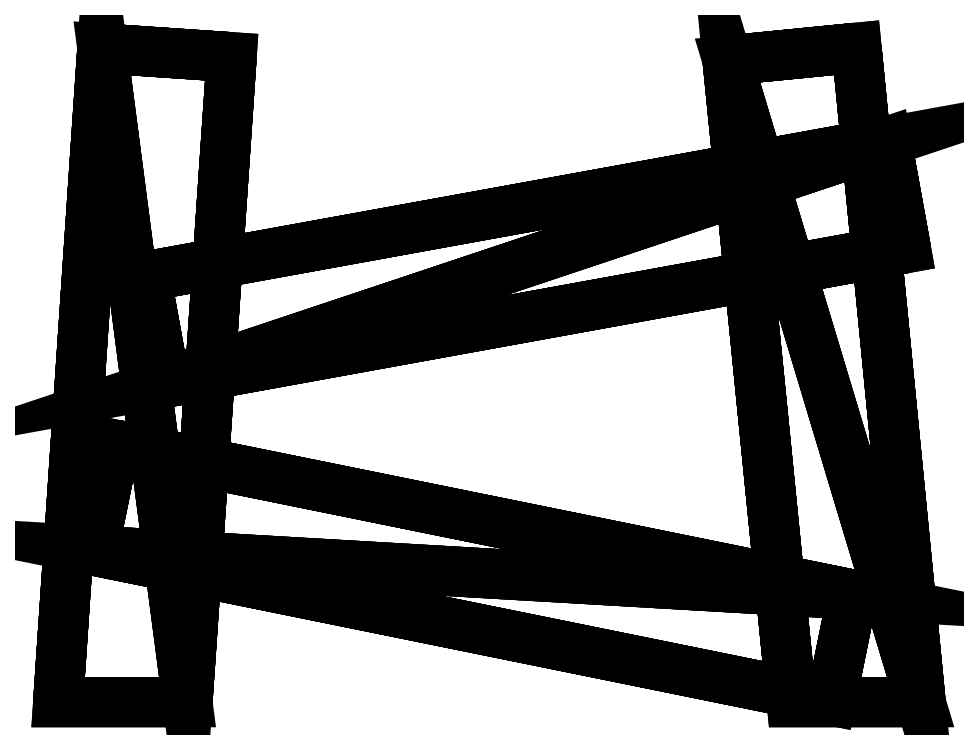
<metadata>
{"format":"dxf","ext":"dxf","renderer":"ezdxf+matplotlib","layout":"modelspace","background":"white","min_lineweight":24,"dpi":150}
</metadata>
<code>
0
SECTION
2
ENTITIES
0
POLYLINE
8
fence13
66
   1
10
0
20
0
30
0
70
   64
71
   32
72
   48
0
VERTEX
8
fence13
10
-66.04
20
8.322
30
11.47
70
   192
0
VERTEX
8
fence13
10
57.57
20
-16.8
30
11.47
70
   192
0
VERTEX
8
fence13
10
-62.43
20
26.07
30
11.47
70
   192
0
VERTEX
8
fence13
10
61.17
20
0.9415
30
11.47
70
   192
0
VERTEX
8
fence13
10
-62.43
20
26.07
30
6.49
70
   192
0
VERTEX
8
fence13
10
61.17
20
0.9415
30
6.49
70
   192
0
VERTEX
8
fence13
10
-66.04
20
8.322
30
6.49
70
   192
0
VERTEX
8
fence13
10
57.57
20
-16.8
30
6.49
70
   192
0
VERTEX
8
fence13
10
-54.01
20
36.43
30
11.47
70
   192
0
VERTEX
8
fence13
10
70.09
20
58.97
30
11.47
70
   192
0
VERTEX
8
fence13
10
-57.24
20
54.24
30
11.47
70
   192
0
VERTEX
8
fence13
10
66.86
20
76.79
30
11.47
70
   192
0
VERTEX
8
fence13
10
-57.24
20
54.24
30
6.49
70
   192
0
VERTEX
8
fence13
10
66.86
20
76.79
30
6.49
70
   192
0
VERTEX
8
fence13
10
-54.01
20
36.43
30
6.49
70
   192
0
VERTEX
8
fence13
10
70.09
20
58.97
30
6.49
70
   192
0
VERTEX
8
fence13
10
-50.25
20
-17.1
30
6.038
70
   192
0
VERTEX
8
fence13
10
-42.85
20
90.97
30
6.038
70
   192
0
VERTEX
8
fence13
10
-71.93
20
-17.1
30
6.038
70
   192
0
VERTEX
8
fence13
10
-64.53
20
92.44
30
6.038
70
   192
0
VERTEX
8
fence13
10
-71.93
20
-17.1
30
-6.038
70
   192
0
VERTEX
8
fence13
10
-64.53
20
92.44
30
-6.038
70
   192
0
VERTEX
8
fence13
10
-50.25
20
-17.1
30
-6.038
70
   192
0
VERTEX
8
fence13
10
-42.85
20
90.97
30
-6.038
70
   192
0
VERTEX
8
fence13
10
72.58
20
-17.1
30
6.038
70
   192
0
VERTEX
8
fence13
10
61.84
20
92.56
30
6.038
70
   192
0
VERTEX
8
fence13
10
50.96
20
-17.1
30
6.038
70
   192
0
VERTEX
8
fence13
10
40.22
20
90.42
30
6.038
70
   192
0
VERTEX
8
fence13
10
50.96
20
-17.1
30
-6.038
70
   192
0
VERTEX
8
fence13
10
40.22
20
90.42
30
-6.038
70
   192
0
VERTEX
8
fence13
10
72.58
20
-17.1
30
-6.038
70
   192
0
VERTEX
8
fence13
10
61.84
20
92.56
30
-6.038
70
   192
0
VERTEX
8
fence13
10
0
20
0
30
0
70
   128
71
   7
72
   1
73
   2
0
VERTEX
8
fence13
10
0
20
0
30
0
70
   128
71
   3
72
   5
73
   6
0
VERTEX
8
fence13
10
0
20
0
30
0
70
   128
71
   4
72
   1
73
   3
0
VERTEX
8
fence13
10
0
20
0
30
0
70
   128
71
   4
72
   2
73
   1
0
VERTEX
8
fence13
10
0
20
0
30
0
70
   128
71
   7
72
   6
73
   5
0
VERTEX
8
fence13
10
0
20
0
30
0
70
   128
71
   5
72
   3
73
   1
0
VERTEX
8
fence13
10
0
20
0
30
0
70
   128
71
   7
72
   8
73
   6
0
VERTEX
8
fence13
10
0
20
0
30
0
70
   128
71
   6
72
   8
73
   2
0
VERTEX
8
fence13
10
0
20
0
30
0
70
   128
71
   15
72
   9
73
   10
0
VERTEX
8
fence13
10
0
20
0
30
0
70
   128
71
   11
72
   13
73
   14
0
VERTEX
8
fence13
10
0
20
0
30
0
70
   128
71
   12
72
   9
73
   11
0
VERTEX
8
fence13
10
0
20
0
30
0
70
   128
71
   12
72
   10
73
   9
0
VERTEX
8
fence13
10
0
20
0
30
0
70
   128
71
   15
72
   14
73
   13
0
VERTEX
8
fence13
10
0
20
0
30
0
70
   128
71
   13
72
   11
73
   9
0
VERTEX
8
fence13
10
0
20
0
30
0
70
   128
71
   15
72
   16
73
   14
0
VERTEX
8
fence13
10
0
20
0
30
0
70
   128
71
   14
72
   16
73
   10
0
VERTEX
8
fence13
10
0
20
0
30
0
70
   128
71
   23
72
   17
73
   18
0
VERTEX
8
fence13
10
0
20
0
30
0
70
   128
71
   19
72
   21
73
   22
0
VERTEX
8
fence13
10
0
20
0
30
0
70
   128
71
   20
72
   17
73
   19
0
VERTEX
8
fence13
10
0
20
0
30
0
70
   128
71
   20
72
   18
73
   17
0
VERTEX
8
fence13
10
0
20
0
30
0
70
   128
71
   23
72
   22
73
   21
0
VERTEX
8
fence13
10
0
20
0
30
0
70
   128
71
   21
72
   19
73
   17
0
VERTEX
8
fence13
10
0
20
0
30
0
70
   128
71
   23
72
   24
73
   22
0
VERTEX
8
fence13
10
0
20
0
30
0
70
   128
71
   22
72
   24
73
   18
0
VERTEX
8
fence13
10
0
20
0
30
0
70
   128
71
   31
72
   25
73
   26
0
VERTEX
8
fence13
10
0
20
0
30
0
70
   128
71
   27
72
   29
73
   30
0
VERTEX
8
fence13
10
0
20
0
30
0
70
   128
71
   28
72
   25
73
   27
0
VERTEX
8
fence13
10
0
20
0
30
0
70
   128
71
   28
72
   26
73
   25
0
VERTEX
8
fence13
10
0
20
0
30
0
70
   128
71
   31
72
   30
73
   29
0
VERTEX
8
fence13
10
0
20
0
30
0
70
   128
71
   29
72
   27
73
   25
0
VERTEX
8
fence13
10
0
20
0
30
0
70
   128
71
   31
72
   32
73
   30
0
VERTEX
8
fence13
10
0
20
0
30
0
70
   128
71
   30
72
   32
73
   26
0
VERTEX
8
fence13
10
0
20
0
30
0
70
   128
71
   7
72
   2
73
   8
0
VERTEX
8
fence13
10
0
20
0
30
0
70
   128
71
   3
72
   6
73
   4
0
VERTEX
8
fence13
10
0
20
0
30
0
70
   128
71
   5
72
   1
73
   7
0
VERTEX
8
fence13
10
0
20
0
30
0
70
   128
71
   6
72
   2
73
   4
0
VERTEX
8
fence13
10
0
20
0
30
0
70
   128
71
   15
72
   10
73
   16
0
VERTEX
8
fence13
10
0
20
0
30
0
70
   128
71
   11
72
   14
73
   12
0
VERTEX
8
fence13
10
0
20
0
30
0
70
   128
71
   13
72
   9
73
   15
0
VERTEX
8
fence13
10
0
20
0
30
0
70
   128
71
   14
72
   10
73
   12
0
VERTEX
8
fence13
10
0
20
0
30
0
70
   128
71
   23
72
   18
73
   24
0
VERTEX
8
fence13
10
0
20
0
30
0
70
   128
71
   19
72
   22
73
   20
0
VERTEX
8
fence13
10
0
20
0
30
0
70
   128
71
   21
72
   17
73
   23
0
VERTEX
8
fence13
10
0
20
0
30
0
70
   128
71
   22
72
   18
73
   20
0
VERTEX
8
fence13
10
0
20
0
30
0
70
   128
71
   31
72
   26
73
   32
0
VERTEX
8
fence13
10
0
20
0
30
0
70
   128
71
   27
72
   30
73
   28
0
VERTEX
8
fence13
10
0
20
0
30
0
70
   128
71
   29
72
   25
73
   31
0
VERTEX
8
fence13
10
0
20
0
30
0
70
   128
71
   30
72
   26
73
   28
0
SEQEND
0
ENDSEC
0
EOF

</code>
